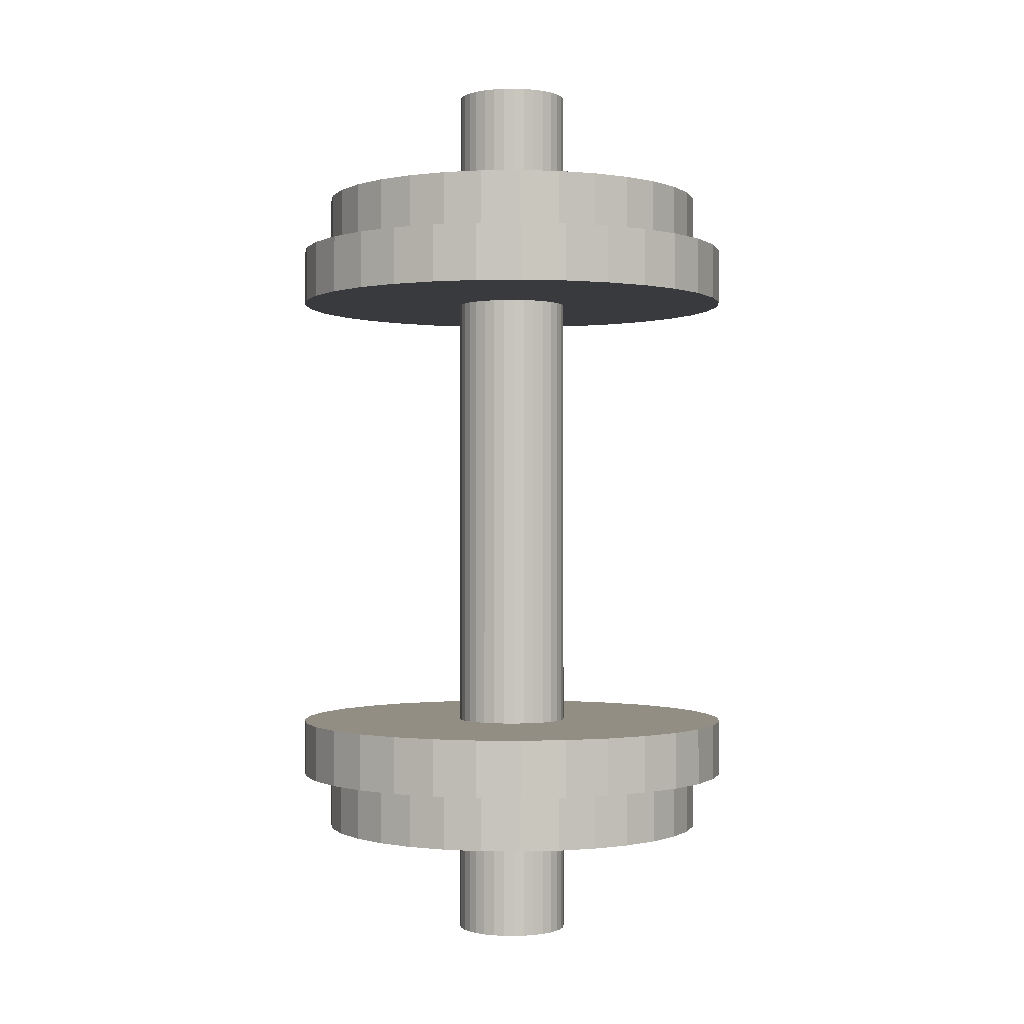
<metadata>
{"format":"obj","ext":"obj","renderer":"f3d","projection":"perspective","resolution":1024,"background":"white","views":[{"elev":-0.5,"azim":166.4,"up":"+Z"}]}
</metadata>
<code>
o wheel
v 0 2 -12
v 0.3902 1.962 -16
v 0 2 -16
v 0.3902 1.962 16
v 0 2 16
v 0 -5e-06 16
v -0.3902 1.962 -12
v -0.3902 1.962 -16
v 0.3902 1.962 -12
v 0.7654 1.848 -16
v 0.7654 1.848 -12
v 1.111 1.663 -16
v 0 -2 -16
v -0.3902 -1.962 -12
v -0.3902 -1.962 -16
v -0.7654 -1.848 -16
v -0.7654 -1.848 -12
v -1.111 -1.663 -16
v -1.111 -1.663 -12
v -1.414 -1.414 -12
v -1.414 -1.414 -16
v -1.663 -1.111 -12
v -1.663 -1.111 -16
v -1.848 -0.7654 -12
v -1.848 -0.7654 -16
v -1.962 -0.3902 -12
v -1.962 -0.3902 -16
v -2 6e-06 -12
v -2 7e-06 -16
v -1.962 0.3902 -12
v -1.962 0.3902 -16
v -1.848 0.7654 -12
v -1.848 0.7654 -16
v -1.663 1.111 -12
v -1.663 1.111 -16
v -1.414 1.414 -12
v -1.414 1.414 -16
v -1.111 1.663 -12
v -1.111 1.663 -16
v -0.7654 1.848 -12
v -0.7654 1.848 -16
v 0 2 8
v 0.3902 1.962 -8
v 0 2 -8
v -0.3902 1.962 8
v -0.3902 1.962 -8
v 1.561 7.846 8
v 0.3902 1.962 8
v 0.7654 1.848 -8
v -0.7654 1.848 8
v -0.7654 1.848 -8
v -1.561 7.846 8
v 0 8 10
v 0 8 8
v 0.7654 1.848 8
v 1.111 1.663 -8
v -1.111 1.663 8
v -1.111 1.663 -8
v -3.061 7.391 8
v -1.561 7.846 10
v 1.561 7.846 10
v 3.061 7.391 8
v 4.445 6.652 8
v 1.111 1.663 8
v 1.414 1.414 -8
v -4.445 6.652 8
v -3.061 7.391 10
v -1.366 6.865 10
v 1.366 6.865 10
v 3.061 7.391 10
v 1.414 1.414 8
v 1.663 1.111 -8
v -5.657 5.657 8
v -1.414 1.414 8
v -4.445 6.652 10
v -2.679 6.467 10
v 0 7 10
v 2.679 6.467 10
v 4.445 6.652 10
v 5.657 5.657 8
v 6.652 4.445 8
v 1.663 1.111 8
v 1.848 0.7654 -8
v -6.652 4.445 8
v -1.663 1.111 8
v -5.657 5.657 10
v -3.889 5.82 10
v -1.366 6.865 12
v -2.679 6.467 12
v 0 7 12
v 1.366 6.865 12
v 5.657 5.657 10
v 1.848 0.7654 8
v 1.962 0.3902 -8
v -1.848 0.7654 8
v -3.889 5.82 12
v 2.679 6.467 12
v 3.889 5.82 10
v 6.652 4.445 10
v 7.391 3.061 8
v 1.962 0.3902 8
v 2 3e-06 -8
v -7.846 1.561 8
v -1.962 0.3902 8
v -7.391 3.061 10
v -7.391 3.061 8
v -6.652 4.445 10
v -4.95 4.95 10
v -4.95 4.95 12
v -0.3902 1.962 12
v -0.7654 1.848 12
v 0 2 12
v -1.111 1.663 12
v 0.3902 1.962 12
v 0.7654 1.848 12
v 4.95 4.95 10
v 5.82 3.889 10
v 7.391 3.061 10
v 7.846 1.561 8
v 2 -3e-06 8
v 1.962 -0.3902 -8
v -8 5e-06 8
v -2 -1e-06 8
v -7.846 1.561 10
v -5.82 3.889 10
v -1.414 1.414 12
v -0.7654 1.848 16
v -0.3902 1.962 16
v -1.111 1.663 16
v 3.889 5.82 12
v 1.111 1.663 12
v 7.846 1.561 10
v 8 -3e-06 8
v 1.962 -0.3902 8
v 1.848 -0.7654 -8
v -7.846 -1.561 8
v -1.962 -0.3902 8
v -8 4e-06 10
v -6.467 2.679 10
v -5.82 3.889 12
v -1.414 1.414 16
v -1.663 1.111 12
v 0.7654 1.848 16
v 1.414 1.414 12
v 4.95 4.95 12
v 6.467 2.679 10
v 8 -4e-06 10
v 7.846 -1.561 8
v 1.848 -0.7654 8
v 1.663 -1.111 -8
v -7.391 -3.061 8
v -1.848 -0.7654 8
v -7.846 -1.561 10
v -6.865 1.366 10
v -6.467 2.679 12
v -1.663 1.111 16
v -1.848 0.7654 12
v -1.848 0.7654 16
v -1.962 0.3902 16
v -1.962 0.3902 12
v -2 -3e-06 16
v -2 -2e-06 12
v -1.962 -0.3902 16
v -1.962 -0.3902 12
v -1.848 -0.7654 16
v -1.848 -0.7654 12
v -1.663 -1.111 16
v -1.663 -1.111 12
v -1.414 -1.414 16
v -1.414 -1.414 12
v -1.111 -1.663 16
v -1.111 -1.663 12
v -0.7654 -1.848 16
v -0.7654 -1.848 12
v -0.3902 -1.962 16
v -0.3902 -1.962 12
v 0 -2 16
v 0 -2 12
v 0.3902 -1.962 16
v 0.3902 -1.962 12
v 0.7654 -1.848 16
v 0.7654 -1.848 12
v 1.111 -1.663 16
v 1.111 -1.663 12
v 1.414 -1.414 16
v 1.414 -1.414 12
v 1.663 -1.111 16
v 1.663 -1.111 12
v 1.848 -0.7654 16
v 1.848 -0.7654 12
v 1.962 -0.3902 16
v 1.962 -0.3902 12
v 2 -5e-06 16
v 2 -4e-06 12
v 1.962 0.3902 12
v 1.663 1.111 16
v 1.848 0.7654 12
v 1.663 1.111 12
v 1.414 1.414 16
v 1.111 1.663 16
v 5.82 3.889 12
v 6.865 1.366 10
v 7.846 -1.561 10
v 7.391 -3.061 8
v 1.663 -1.111 8
v 1.414 -1.414 -8
v -1.663 -1.111 8
v -7.391 -3.061 10
v -7 2e-06 10
v -6.865 1.366 12
v -7 2e-06 12
v -6.865 -1.366 12
v -6.467 -2.679 12
v -5.82 -3.889 12
v -4.95 -4.95 12
v -3.889 -5.82 12
v -1.366 -6.865 12
v 1.366 -6.866 12
v 2.679 -6.467 12
v 3.889 -5.82 12
v 4.95 -4.95 12
v 5.82 -3.889 12
v 6.467 -2.679 12
v 6.865 -1.366 12
v 6.865 1.366 12
v 7 -4e-06 12
v 6.467 2.679 12
v 7 -4e-06 10
v 6.865 -1.366 10
v 7.391 -3.061 10
v 6.652 -4.445 8
v 5.657 -5.657 8
v 1.414 -1.414 8
v 1.111 -1.663 -8
v -1.414 -1.414 8
v -6.652 -4.445 8
v -6.652 -4.445 10
v -6.467 -2.679 10
v -6.865 -1.366 10
v -5.82 -3.889 10
v -4.95 -4.95 10
v -2.679 -6.467 12
v -3.889 -5.82 10
v -2.679 -6.467 10
v -2e-06 -7 12
v -1.366 -6.865 10
v -2e-06 -7 10
v 1.366 -6.866 10
v 2.679 -6.467 10
v 3.889 -5.82 10
v 4.95 -4.95 10
v 5.82 -3.889 10
v 6.467 -2.679 10
v 6.652 -4.445 10
v 1.111 -1.663 8
v 0.7654 -1.848 -8
v -0.7654 -1.848 8
v -1.111 -1.663 -8
v -0.7654 -1.848 -8
v -4.445 -6.652 8
v -1.111 -1.663 8
v -5.657 -5.657 10
v -5.657 -5.657 8
v 5.657 -5.657 10
v 4.445 -6.652 8
v 0.7654 -1.848 8
v 0.3902 -1.962 -8
v -0.3902 -1.962 8
v -0.3902 -1.962 -8
v -3.061 -7.391 8
v -4.445 -6.652 10
v -1.561 -7.846 10
v -2e-06 -8 10
v 1.561 -7.846 10
v 3.061 -7.391 10
v 4.445 -6.652 10
v 3.061 -7.391 8
v 0.3902 -1.962 8
v 0 -2 -8
v 0 -2 8
v -1.561 -7.846 8
v -3.061 -7.391 10
v 1.561 -7.846 8
v -2e-06 -8 8
v 0 8 -8
v 1.561 7.846 -10
v 0 8 -10
v -1.561 7.846 -8
v 1.561 7.846 -8
v 1.366 6.865 -10
v -1.561 7.846 -10
v 3.061 7.391 -10
v 0 7 -10
v 2.679 6.467 -10
v -3.061 7.391 -8
v 3.061 7.391 -8
v 1.366 6.865 -12
v 2.679 6.467 -12
v -3.061 7.391 -10
v -1.366 6.866 -10
v -4.445 6.652 -8
v 4.445 6.652 -8
v 4.445 6.652 -10
v 0 7 -12
v 3.889 5.82 -12
v -2.679 6.467 -10
v -5.657 5.657 -8
v -1.414 1.414 -8
v 3.889 5.82 -10
v 1.111 1.663 -12
v -4.445 6.652 -10
v -3.889 5.82 -10
v -1.366 6.866 -12
v -6.652 4.445 -8
v -1.663 1.111 -8
v 5.657 5.657 -8
v 5.657 5.657 -10
v 4.95 4.95 -10
v 4.95 4.95 -12
v 1.414 1.414 -12
v -2.679 6.467 -12
v -5.657 5.657 -10
v -7.391 3.061 -8
v -1.848 0.7654 -8
v 6.652 4.445 -8
v 6.652 4.445 -10
v 5.82 3.889 -12
v 1.663 1.111 -12
v -4.95 4.95 -10
v -3.889 5.82 -12
v -6.652 4.445 -10
v -7.846 1.561 -8
v -1.962 0.3902 -8
v 7.391 3.061 -8
v 7.391 3.061 -10
v 5.82 3.889 -10
v 6.467 2.679 -12
v 1.848 0.7654 -12
v -5.82 3.889 -10
v -7.391 3.061 -10
v -8 1.1e-05 -8
v -2 5e-06 -8
v 7.846 1.561 -8
v 7.846 1.561 -10
v 6.865 1.366 -12
v 1.962 0.3902 -12
v -4.95 4.95 -12
v -7.846 1.561 -10
v -7.846 -1.561 -8
v -1.962 -0.3902 -8
v 8 3e-06 -8
v 7.846 -1.561 -8
v 8 4e-06 -10
v 6.467 2.679 -10
v 7 4e-06 -12
v 2 4e-06 -12
v -5.82 3.889 -12
v -6.467 2.679 -10
v -8 1.2e-05 -10
v -7.391 -3.061 -8
v -1.848 -0.7654 -8
v 7.846 -1.561 -10
v 7 4e-06 -10
v 6.865 1.366 -10
v -6.467 2.679 -12
v 6.865 -1.366 -12
v 1.962 -0.3902 -12
v -6.865 1.366 -10
v -7.846 -1.561 -10
v -6.652 -4.445 -8
v -1.663 -1.111 -8
v 7.391 -3.061 -8
v 6.865 -1.366 -10
v 6.467 -2.679 -12
v 1.848 -0.7654 -12
v -7 1e-05 -10
v -6.865 -1.366 -10
v -7.391 -3.061 -10
v -5.657 -5.657 -8
v -1.414 -1.414 -8
v 6.652 -4.445 -8
v 5.657 -5.657 -8
v 6.652 -4.445 -10
v 7.391 -3.061 -10
v 6.467 -2.679 -10
v -6.865 1.366 -12
v 5.82 -3.889 -12
v 1.663 -1.111 -12
v -6.467 -2.679 -10
v -6.652 -4.445 -10
v -5.657 -5.657 -10
v 4.445 -6.652 -8
v 5.657 -5.657 -10
v -7 1e-05 -12
v -6.865 -1.366 -12
v 4.95 -4.95 -12
v 1.414 -1.414 -12
v -4.445 -6.652 -8
v 3.061 -7.391 -8
v 4.445 -6.652 -10
v 5.82 -3.889 -10
v -6.467 -2.679 -12
v 3.889 -5.82 -12
v 1.111 -1.663 -12
v -5.82 -3.889 -10
v -4.445 -6.652 -10
v -3.061 -7.391 -8
v 1.561 -7.846 -8
v 3.061 -7.391 -10
v 3.889 -5.82 -10
v 4.95 -4.95 -10
v -5.82 -3.889 -12
v 2.679 -6.467 -12
v 0.7654 -1.848 -12
v -4.95 -4.95 -10
v -3.889 -5.82 -10
v -3.061 -7.391 -10
v -1.561 -7.846 -8
v 1.561 -7.846 -10
v 1.366 -6.865 -12
v 0.3902 -1.962 -12
v -1.561 -7.846 -10
v -2e-06 -8 -8
v -2e-06 -8 -10
v 2.679 -6.467 -10
v -3.889 -5.82 -12
v -4.95 -4.95 -12
v 0 -2 -12
v -2.679 -6.467 -10
v 1.366 -6.865 -10
v -2.679 -6.467 -12
v -2e-06 -7 -12
v -1.366 -6.865 -10
v -2e-06 -7 -10
v -1.366 -6.865 -12
v 0 5e-06 -16
v 1.414 1.414 -16
v 1.663 1.111 -16
v 1.848 0.7654 -16
v 1.962 0.3902 -16
v 2 5e-06 -16
v 1.962 -0.3902 -16
v 1.848 -0.7654 -16
v 1.663 -1.111 -16
v 1.414 -1.414 -16
v 1.111 -1.663 -16
v 0.7654 -1.848 -16
v 0.3902 -1.962 -16
v 1.962 0.3902 16
v 1.848 0.7654 16
f 1 2 3
f 4 5 6
f 7 3 8
f 9 10 2
f 11 12 10
f 13 14 15
f 14 16 15
f 17 18 16
f 19 20 21
f 20 22 23
f 22 24 25
f 24 26 27
f 26 28 29
f 28 30 31
f 30 32 33
f 32 34 35
f 34 36 37
f 36 38 39
f 38 40 41
f 40 8 41
f 42 43 44
f 45 44 46
f 42 47 48
f 48 49 43
f 50 46 51
f 52 42 45
f 53 47 54
f 47 55 48
f 55 56 49
f 57 51 58
f 59 45 50
f 60 54 52
f 60 53 54
f 53 61 47
f 61 62 47
f 55 63 64
f 64 65 56
f 66 50 57
f 67 52 59
f 67 60 52
f 53 60 68
f 69 61 53
f 61 70 62
f 70 63 62
f 63 71 64
f 71 72 65
f 73 57 74
f 75 59 66
f 75 67 59
f 60 67 76
f 53 68 77
f 60 76 68
f 77 69 53
f 78 61 69
f 70 61 78
f 70 79 63
f 79 80 63
f 71 81 82
f 82 83 72
f 84 74 85
f 86 66 73
f 86 75 66
f 67 75 87
f 67 87 76
f 88 77 68
f 89 68 76
f 90 69 77
f 91 78 69
f 79 70 78
f 79 92 80
f 92 81 80
f 81 93 82
f 93 94 83
f 95 84 85
f 84 86 73
f 75 86 87
f 96 76 87
f 89 88 68
f 88 90 77
f 96 89 76
f 90 91 69
f 91 97 78
f 78 98 79
f 92 79 98
f 92 99 81
f 99 100 81
f 100 101 93
f 101 102 94
f 103 95 104
f 105 84 106
f 84 107 86
f 86 108 87
f 109 96 87
f 110 89 111
f 90 110 112
f 111 96 113
f 91 112 114
f 97 114 115
f 97 98 78
f 98 116 92
f 117 99 92
f 99 118 100
f 118 119 100
f 119 120 101
f 120 121 102
f 122 104 123
f 124 106 103
f 124 105 106
f 105 107 84
f 86 107 125
f 86 125 108
f 109 87 108
f 113 109 126
f 127 110 111
f 128 112 110
f 129 111 113
f 5 114 112
f 4 115 114
f 130 115 131
f 97 130 98
f 130 116 98
f 116 117 92
f 118 99 117
f 118 132 119
f 132 133 119
f 133 134 120
f 134 135 121
f 136 123 137
f 138 103 122
f 138 124 103
f 105 124 139
f 107 105 139
f 107 139 125
f 140 108 125
f 140 109 108
f 141 113 126
f 109 142 126
f 1 9 2
f 143 131 115
f 144 130 131
f 130 145 116
f 145 117 116
f 117 146 118
f 132 118 146
f 132 147 133
f 147 148 133
f 148 149 134
f 149 150 135
f 151 137 152
f 153 122 136
f 153 138 122
f 138 154 124
f 124 154 139
f 155 125 139
f 155 140 125
f 156 126 142
f 140 157 142
f 158 142 157
f 159 157 160
f 161 160 162
f 163 162 164
f 165 164 166
f 167 166 168
f 169 168 170
f 171 170 172
f 173 172 174
f 175 174 176
f 177 176 178
f 179 178 180
f 181 180 182
f 183 182 184
f 185 184 186
f 187 186 188
f 189 188 190
f 191 190 192
f 193 192 194
f 195 193 194
f 196 197 198
f 199 198 144
f 200 144 131
f 198 145 144
f 145 201 117
f 201 146 117
f 146 202 132
f 147 132 202
f 147 203 148
f 203 204 148
f 204 205 149
f 205 206 150
f 207 151 152
f 208 136 151
f 208 153 136
f 209 138 153
f 138 209 154
f 210 139 154
f 210 155 139
f 155 160 157
f 160 211 162
f 211 164 162
f 212 166 164
f 213 168 166
f 214 170 168
f 215 172 170
f 216 174 172
f 174 217 176
f 217 178 176
f 178 218 180
f 218 182 180
f 219 184 182
f 220 186 184
f 221 188 186
f 222 190 188
f 223 192 190
f 224 194 192
f 225 195 226
f 195 227 197
f 227 198 197
f 201 227 146
f 227 202 146
f 202 228 147
f 203 147 229
f 203 230 204
f 230 231 204
f 205 232 233
f 233 234 206
f 235 236 207
f 237 151 236
f 237 208 151
f 153 208 238
f 239 209 153
f 209 210 154
f 209 211 210
f 212 211 209
f 213 212 239
f 214 213 238
f 215 214 240
f 216 215 241
f 242 216 243
f 217 242 244
f 245 217 246
f 218 245 247
f 219 218 248
f 220 219 249
f 221 220 250
f 222 221 251
f 223 222 252
f 224 223 253
f 226 224 229
f 225 226 228
f 227 225 202
f 225 228 202
f 147 228 229
f 230 203 229
f 230 254 231
f 254 232 231
f 232 255 233
f 255 256 234
f 257 258 259
f 260 235 261
f 262 236 263
f 262 237 236
f 208 237 240
f 238 239 153
f 240 238 208
f 212 209 239
f 213 239 238
f 214 238 240
f 215 240 241
f 216 241 243
f 242 243 244
f 217 244 246
f 245 246 247
f 218 247 248
f 219 248 249
f 220 249 250
f 221 250 251
f 222 251 252
f 223 252 253
f 224 253 229
f 226 229 228
f 230 229 253
f 254 230 253
f 254 264 232
f 264 265 232
f 265 266 255
f 266 267 256
f 268 259 269
f 270 261 257
f 271 263 260
f 271 262 263
f 237 262 240
f 240 262 241
f 243 241 271
f 244 243 271
f 244 272 246
f 246 273 247
f 274 248 247
f 274 249 248
f 275 250 249
f 276 251 250
f 254 252 251
f 254 253 252
f 264 254 251
f 264 276 265
f 276 277 265
f 277 278 266
f 278 279 267
f 280 269 279
f 281 257 268
f 282 260 270
f 282 271 260
f 241 262 271
f 271 282 244
f 282 272 244
f 272 273 246
f 247 273 274
f 274 275 249
f 275 276 250
f 276 264 251
f 276 275 277
f 275 283 277
f 278 284 280
f 280 281 268
f 272 270 281
f 272 282 270
f 273 272 281
f 274 273 284
f 275 274 283
f 274 284 283
f 273 281 284
f 285 286 287
f 288 285 287
f 285 289 286
f 287 286 290
f 288 287 291
f 44 288 46
f 289 44 43
f 289 292 286
f 287 290 293
f 286 294 290
f 295 288 291
f 291 287 293
f 288 51 46
f 296 43 49
f 289 296 292
f 286 292 294
f 297 293 290
f 298 290 294
f 295 291 299
f 293 300 291
f 301 58 51
f 302 49 56
f 296 303 292
f 292 303 294
f 298 297 290
f 297 304 293
f 305 298 294
f 301 295 299
f 306 299 291
f 304 300 293
f 300 306 291
f 307 308 301
f 296 302 303
f 303 309 294
f 9 298 11
f 304 9 1
f 305 294 309
f 305 310 298
f 301 299 311
f 312 299 306
f 304 313 300
f 313 306 300
f 307 301 311
f 314 315 307
f 302 316 317
f 302 317 303
f 303 318 309
f 313 1 7
f 319 305 309
f 319 320 310
f 311 299 312
f 321 312 306
f 313 321 306
f 307 311 322
f 314 307 322
f 323 324 315
f 316 325 326
f 316 326 317
f 303 317 318
f 319 309 318
f 313 40 321
f 327 328 320
f 329 311 312
f 321 330 312
f 329 322 311
f 314 322 331
f 323 314 331
f 332 333 324
f 325 334 335
f 325 335 326
f 317 326 336
f 317 336 318
f 327 319 318
f 337 338 328
f 330 329 312
f 339 322 329
f 331 322 339
f 323 331 340
f 332 323 340
f 341 342 333
f 334 343 344
f 334 344 335
f 326 335 336
f 327 318 336
f 337 327 336
f 345 346 338
f 330 347 329
f 347 339 329
f 340 331 339
f 332 340 348
f 341 332 348
f 349 350 342
f 351 121 352
f 343 351 353
f 343 353 344
f 344 354 335
f 335 354 336
f 337 336 354
f 345 337 354
f 355 356 346
f 347 357 339
f 339 358 340
f 348 340 358
f 341 348 359
f 349 341 359
f 360 361 350
f 351 352 362
f 351 362 353
f 344 353 363
f 344 364 354
f 357 32 365
f 345 354 364
f 355 345 364
f 366 367 356
f 357 358 339
f 358 368 348
f 368 359 348
f 349 359 369
f 360 349 369
f 370 371 361
f 362 352 372
f 353 362 373
f 344 363 364
f 373 363 353
f 357 365 358
f 355 364 363
f 366 355 363
f 374 375 367
f 365 368 358
f 376 359 368
f 359 377 369
f 360 369 378
f 370 360 378
f 379 380 370
f 381 206 382
f 372 381 383
f 362 372 384
f 385 373 362
f 366 363 373
f 365 386 368
f 374 366 373
f 387 388 374
f 386 376 368
f 359 376 377
f 369 377 389
f 378 369 389
f 370 378 390
f 391 379 370
f 379 258 380
f 382 234 392
f 381 382 393
f 372 383 384
f 381 393 383
f 362 384 385
f 374 373 385
f 394 26 395
f 386 394 376
f 387 374 385
f 396 397 387
f 376 395 377
f 395 389 377
f 390 378 389
f 391 370 390
f 398 379 391
f 398 259 258
f 399 234 256
f 382 392 400
f 382 400 393
f 384 383 385
f 401 383 393
f 395 24 402
f 376 394 395
f 387 385 401
f 396 387 401
f 403 404 397
f 395 402 389
f 390 389 405
f 391 390 405
f 398 391 406
f 407 398 406
f 407 269 259
f 408 256 267
f 392 399 409
f 392 409 400
f 393 400 410
f 385 383 401
f 411 401 393
f 402 22 412
f 396 401 411
f 403 396 411
f 413 414 404
f 402 405 389
f 391 405 415
f 406 391 416
f 407 406 417
f 418 407 417
f 418 279 269
f 279 408 267
f 399 408 419
f 399 419 409
f 400 409 410
f 410 411 393
f 402 412 405
f 403 411 410
f 413 403 410
f 420 421 414
f 391 415 416
f 412 415 405
f 417 406 416
f 418 417 422
f 423 418 422
f 408 423 424
f 408 424 419
f 409 419 425
f 410 409 425
f 426 20 19
f 412 427 415
f 413 410 425
f 420 413 425
f 420 428 421
f 427 416 415
f 417 416 429
f 422 417 429
f 423 422 424
f 430 419 424
f 425 419 430
f 431 19 17
f 427 426 416
f 420 425 430
f 432 420 430
f 432 14 428
f 426 429 416
f 422 429 433
f 424 422 433
f 424 434 430
f 435 17 14
f 426 431 429
f 432 430 434
f 435 432 434
f 431 433 429
f 424 433 434
f 431 435 433
f 435 434 433
f 3 2 436
f 2 10 436
f 10 12 436
f 12 437 436
f 437 438 436
f 438 439 436
f 439 440 436
f 440 441 436
f 441 442 436
f 442 443 436
f 443 444 436
f 444 445 436
f 445 446 436
f 446 447 436
f 447 448 436
f 448 13 436
f 13 15 436
f 15 16 436
f 16 18 436
f 18 21 436
f 21 23 436
f 23 25 436
f 25 27 436
f 27 29 436
f 29 31 436
f 31 33 436
f 33 35 436
f 35 37 436
f 37 39 436
f 39 41 436
f 41 8 436
f 8 3 436
f 5 128 6
f 128 127 6
f 127 129 6
f 129 141 6
f 141 156 6
f 156 158 6
f 158 159 6
f 159 161 6
f 161 163 6
f 163 165 6
f 165 167 6
f 167 169 6
f 169 171 6
f 171 173 6
f 173 175 6
f 175 177 6
f 177 179 6
f 179 181 6
f 181 183 6
f 183 185 6
f 185 187 6
f 187 189 6
f 189 191 6
f 191 193 6
f 193 449 6
f 449 450 6
f 450 196 6
f 196 199 6
f 199 200 6
f 200 143 6
f 143 4 6
f 7 1 3
f 9 11 10
f 11 310 12
f 437 12 310
f 310 320 437
f 438 437 320
f 320 328 438
f 439 438 328
f 328 338 439
f 440 439 338
f 338 346 440
f 441 440 346
f 346 356 441
f 442 441 356
f 356 367 442
f 443 442 367
f 367 375 443
f 444 443 375
f 375 388 444
f 445 444 388
f 388 397 445
f 446 445 397
f 397 404 446
f 447 446 404
f 404 414 447
f 448 447 414
f 414 421 448
f 13 448 421
f 421 428 13
f 13 428 14
f 14 17 16
f 17 19 18
f 21 18 19
f 23 21 20
f 25 23 22
f 27 25 24
f 29 27 26
f 31 29 28
f 33 31 30
f 35 33 32
f 37 35 34
f 39 37 36
f 41 39 38
f 40 7 8
f 42 48 43
f 45 42 44
f 42 54 47
f 48 55 49
f 50 45 46
f 52 54 42
f 47 62 55
f 55 64 56
f 57 50 51
f 59 52 45
f 55 62 63
f 64 71 65
f 58 308 74
f 74 57 58
f 66 59 50
f 63 80 71
f 71 82 72
f 308 315 85
f 85 74 308
f 73 66 57
f 71 80 81
f 82 93 83
f 315 324 95
f 95 85 315
f 84 73 74
f 81 100 93
f 93 101 94
f 324 333 104
f 104 95 324
f 95 106 84
f 100 119 101
f 101 120 102
f 333 342 123
f 123 104 333
f 103 106 95
f 110 88 89
f 90 88 110
f 111 89 96
f 91 90 112
f 97 91 114
f 119 133 120
f 120 134 121
f 342 350 137
f 137 123 342
f 122 103 104
f 113 96 109
f 127 128 110
f 128 5 112
f 129 127 111
f 5 4 114
f 4 143 115
f 130 97 115
f 133 148 134
f 134 149 135
f 350 361 152
f 152 137 350
f 136 122 123
f 141 129 113
f 109 140 142
f 143 200 131
f 144 145 130
f 148 204 149
f 149 205 150
f 361 371 207
f 207 152 361
f 151 136 137
f 156 141 126
f 140 155 157
f 158 156 142
f 159 158 157
f 161 159 160
f 163 161 162
f 165 163 164
f 167 165 166
f 169 167 168
f 171 169 170
f 173 171 172
f 175 173 174
f 177 175 176
f 179 177 178
f 181 179 180
f 183 181 182
f 185 183 184
f 187 185 186
f 189 187 188
f 191 189 190
f 193 191 192
f 195 449 193
f 195 197 450
f 450 449 195
f 196 450 197
f 199 196 198
f 200 199 144
f 198 201 145
f 204 231 205
f 205 233 206
f 371 380 235
f 235 207 371
f 207 236 151
f 155 210 160
f 160 210 211
f 211 212 164
f 212 213 166
f 213 214 168
f 214 215 170
f 215 216 172
f 216 242 174
f 174 242 217
f 217 245 178
f 178 245 218
f 218 219 182
f 219 220 184
f 220 221 186
f 221 222 188
f 222 223 190
f 223 224 192
f 224 226 194
f 194 226 195
f 195 225 227
f 227 201 198
f 205 231 232
f 233 255 234
f 380 258 261
f 261 235 380
f 235 263 236
f 232 265 255
f 255 266 256
f 257 261 258
f 260 263 235
f 265 277 266
f 266 278 267
f 268 257 259
f 270 260 261
f 277 283 278
f 278 280 279
f 280 268 269
f 281 270 257
f 278 283 284
f 280 284 281
f 44 285 288
f 289 285 44
f 288 295 51
f 296 289 43
f 51 295 301
f 302 296 49
f 58 301 308
f 65 316 302
f 302 56 65
f 9 297 298
f 304 297 9
f 11 298 310
f 308 307 315
f 72 325 316
f 316 65 72
f 313 304 1
f 310 305 319
f 315 314 323
f 83 334 325
f 325 72 83
f 313 7 40
f 320 319 327
f 324 323 332
f 94 343 334
f 334 83 94
f 38 330 321
f 321 40 38
f 328 327 337
f 333 332 341
f 102 351 343
f 343 94 102
f 36 347 330
f 330 38 36
f 338 337 345
f 342 341 349
f 351 102 121
f 34 357 347
f 347 36 34
f 346 345 355
f 350 349 360
f 135 372 352
f 352 121 135
f 357 34 32
f 356 355 366
f 361 360 370
f 150 381 372
f 372 135 150
f 30 386 365
f 365 32 30
f 367 366 374
f 371 370 380
f 381 150 206
f 28 394 386
f 386 30 28
f 375 374 388
f 379 398 258
f 382 206 234
f 394 28 26
f 388 387 397
f 398 407 259
f 399 392 234
f 395 26 24
f 397 396 403
f 407 418 269
f 408 399 256
f 402 24 22
f 404 403 413
f 418 423 279
f 279 423 408
f 20 427 412
f 412 22 20
f 414 413 420
f 426 427 20
f 420 432 428
f 431 426 19
f 432 435 14
f 435 431 17

</code>
